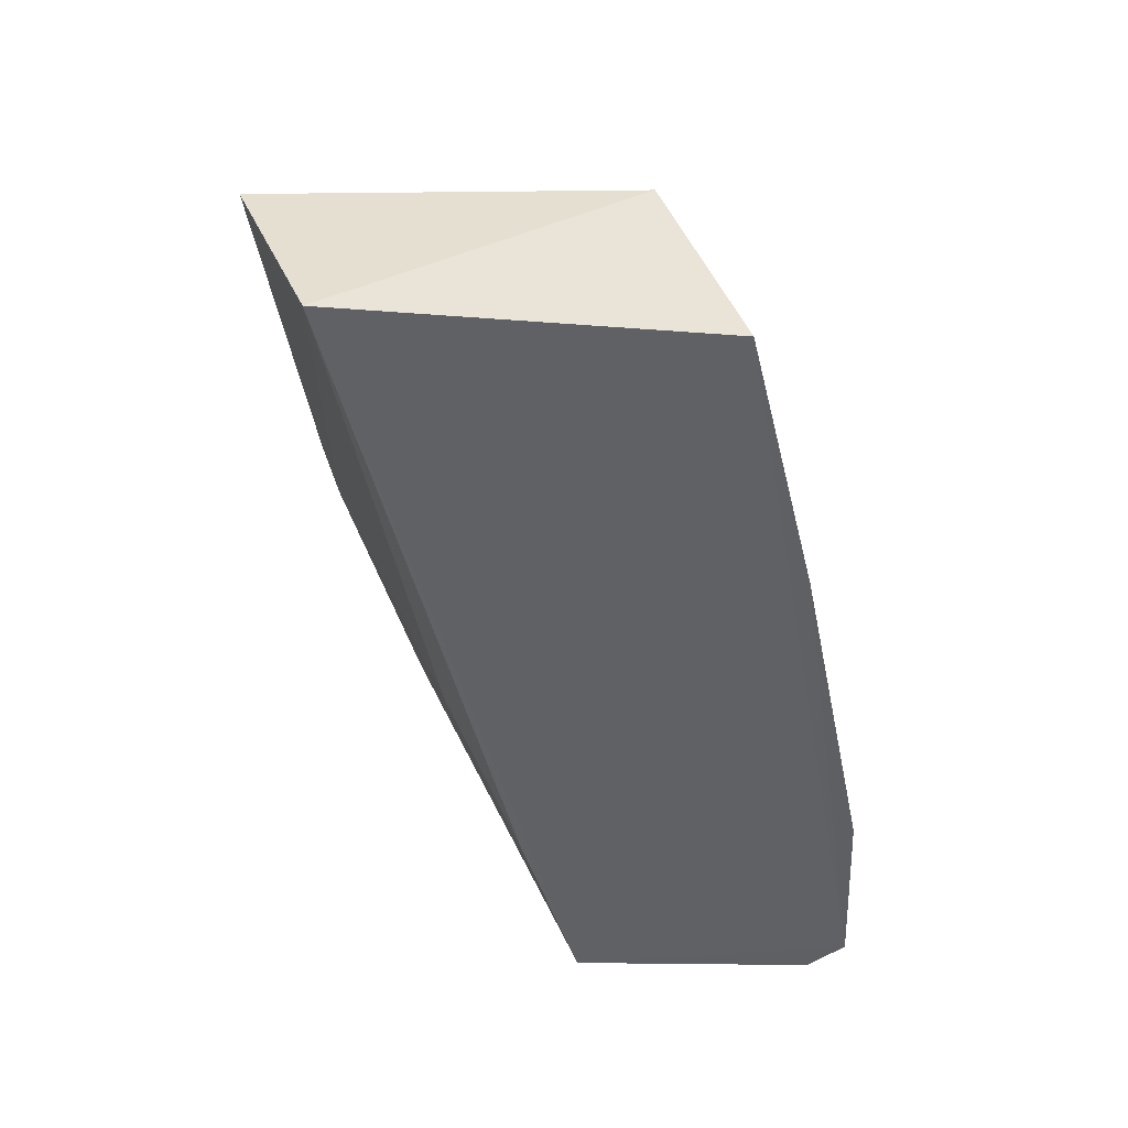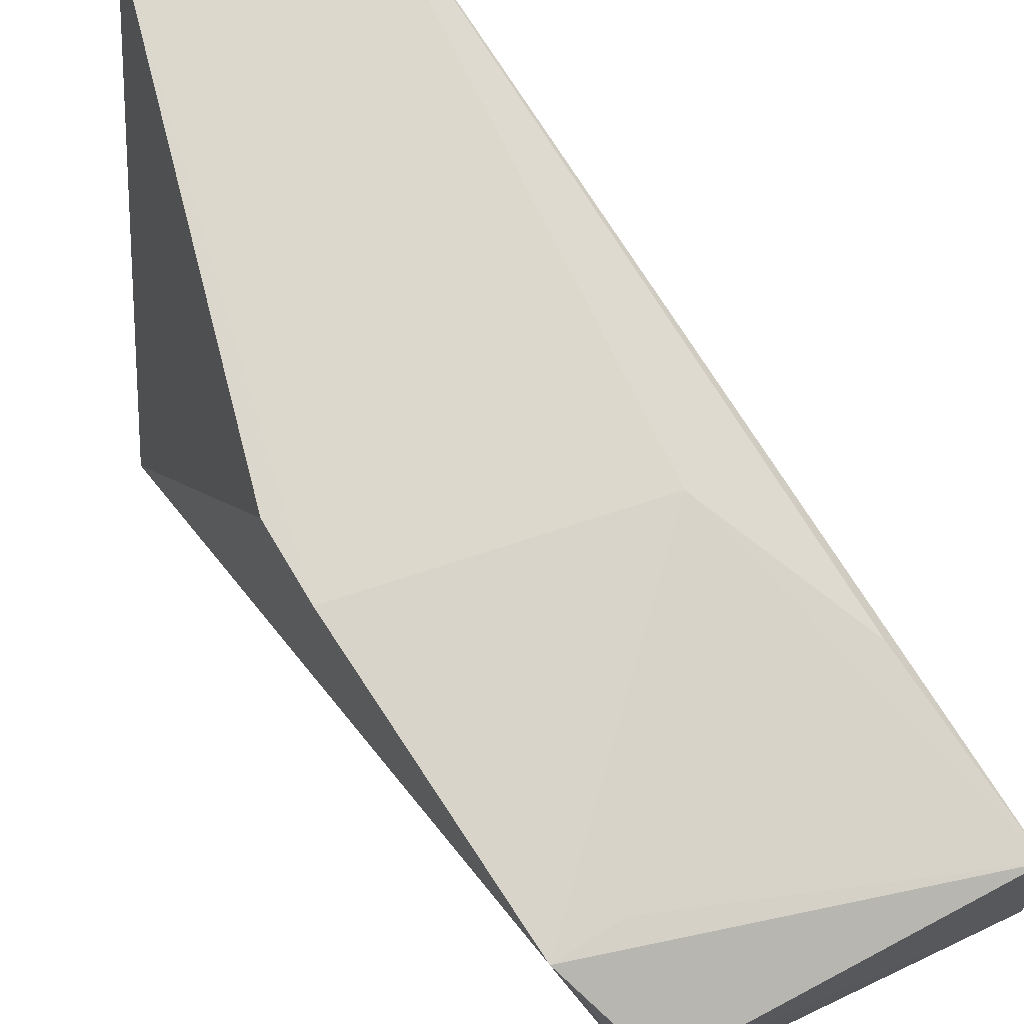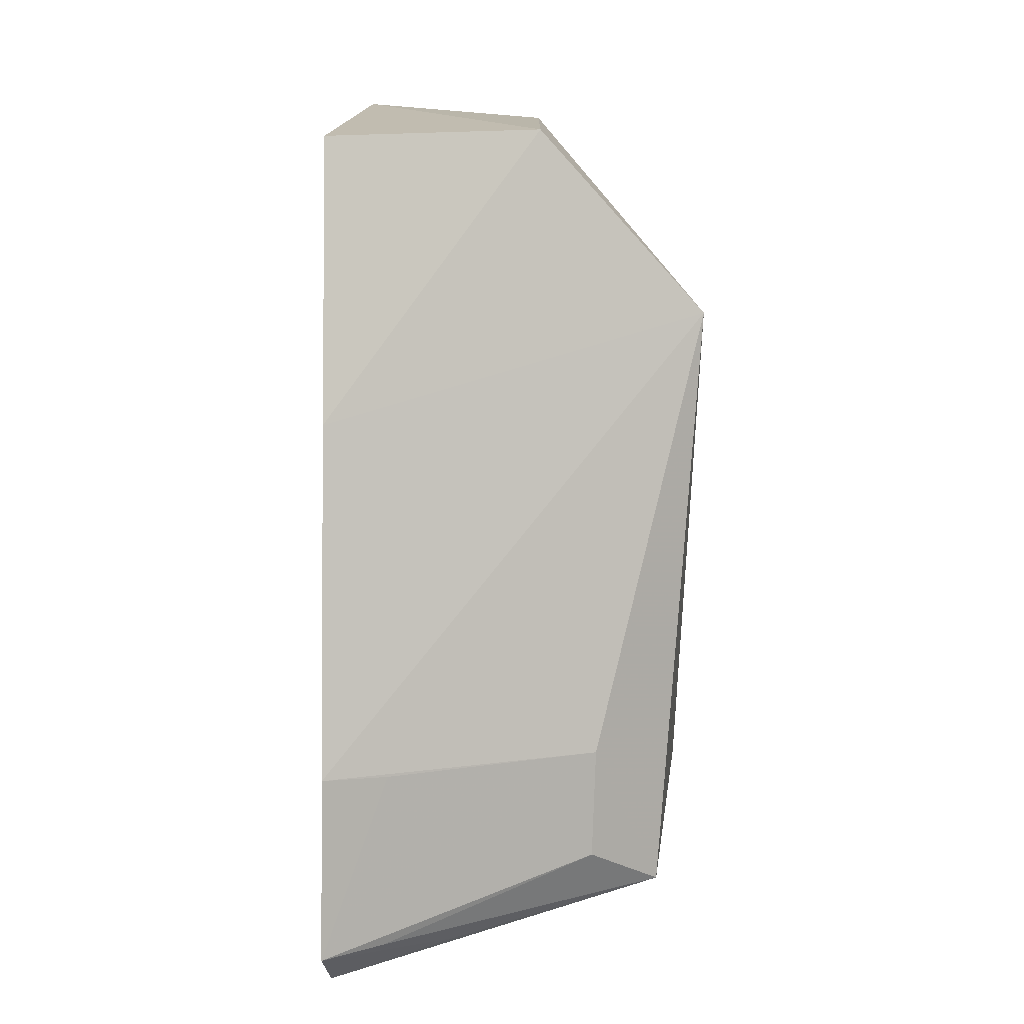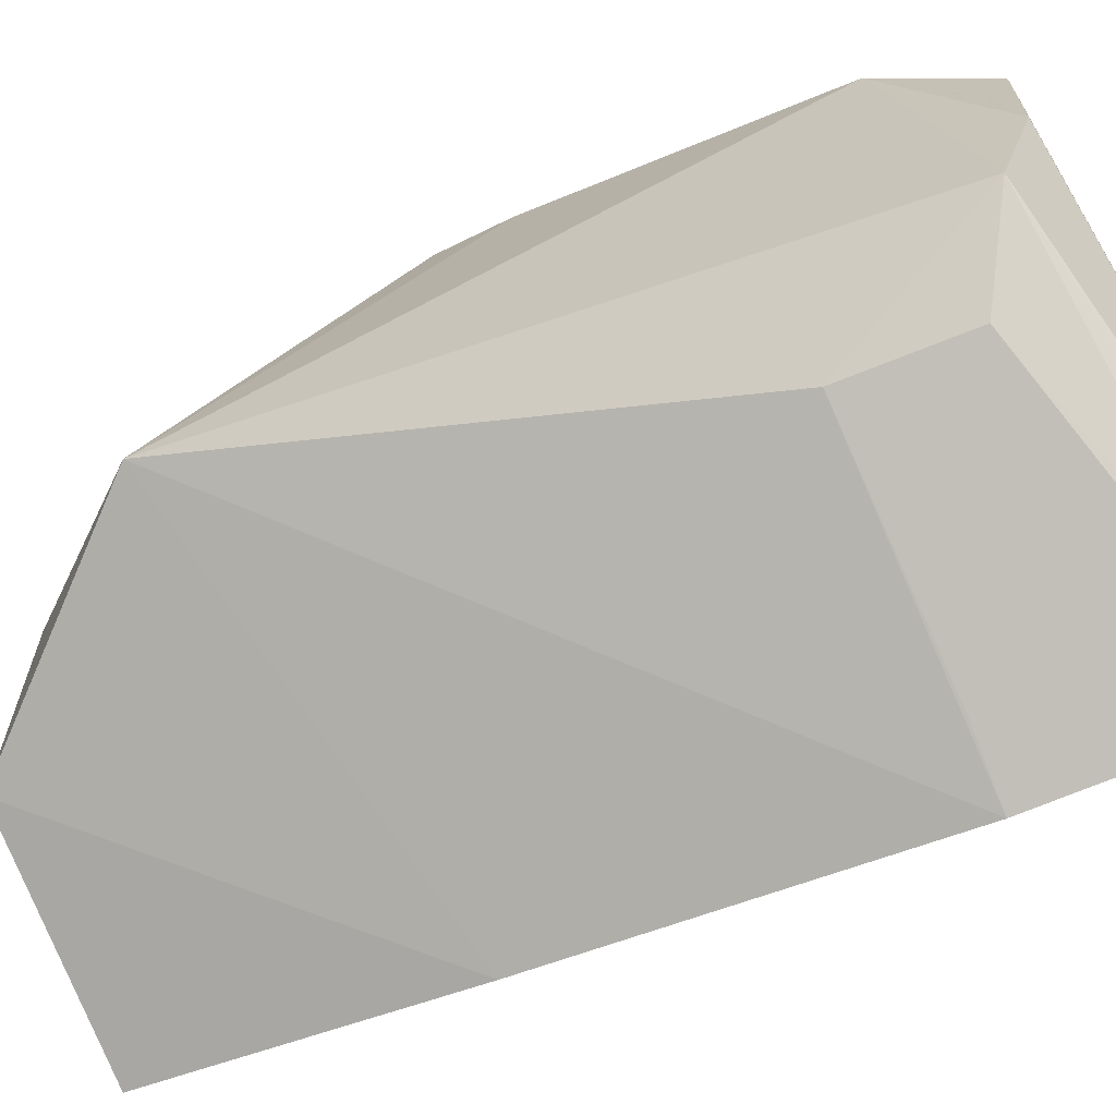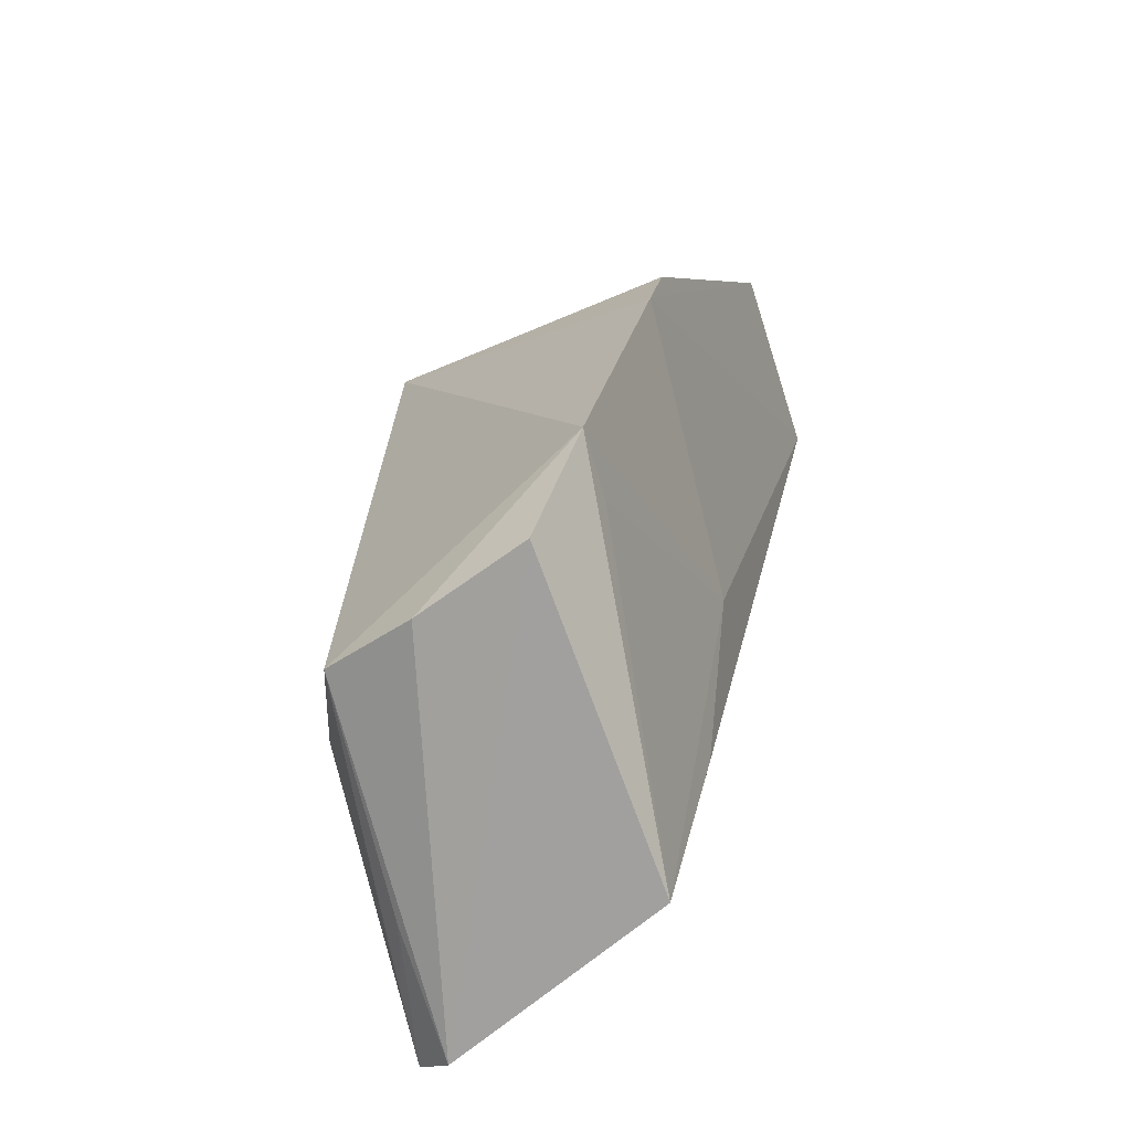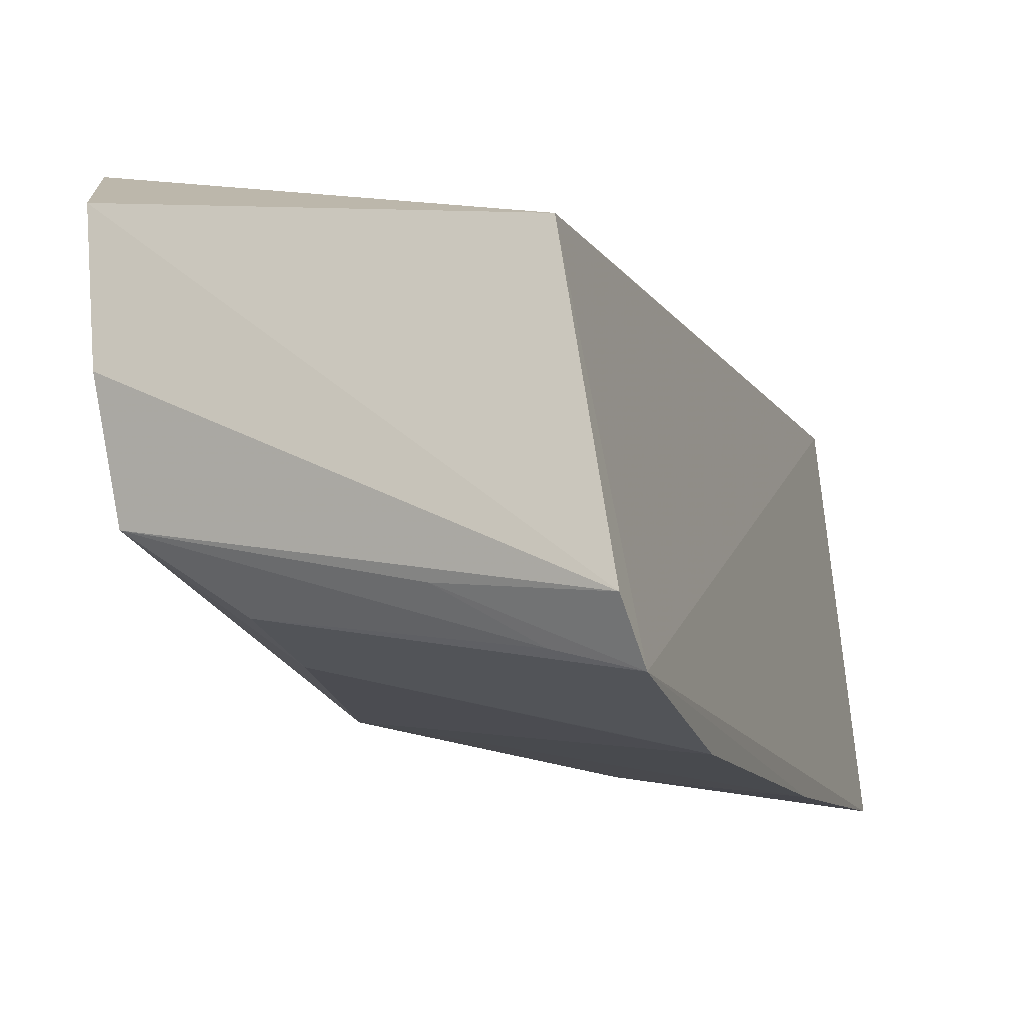
<metadata>
{"format":"obj","ext":"obj","renderer":"f3d","projection":"perspective","resolution":1024,"background":"white","views":[{"elev":42.2,"azim":-96.3,"up":"+Z"},{"elev":68.1,"azim":144.8,"up":"+Y"},{"elev":11.1,"azim":-1.6,"up":"+Z"},{"elev":-74.5,"azim":114.0,"up":"+Y"},{"elev":-69.1,"azim":122.8,"up":"+Z"},{"elev":-22.3,"azim":-163.7,"up":"+Y"}]}
</metadata>
<code>
v -0.2395 -0.1417 -0.1421
v -0.1649 -0.1133 -0.1758
v -0.1916 -0.1009 -0.006202
v -0.1888 -0.02232 -0.003372
v -0.2311 -0.08221 -0.1912
v -0.1545 -0.09943 -0.04682
v -0.2384 -0.1118 -0.007539
v -0.2387 -0.1352 -0.1899
v -0.1545 -0.05146 -0.1656
v -0.1798 -0.1233 -0.1422
v -0.2389 -0.1265 -0.06799
v -0.2311 -0.03353 -8.8e-07
v -0.1612 -0.06675 -0.1847
v -0.2402 -0.1432 -0.1822
v -0.1556 -0.03213 -0.09223
v -0.1631 -0.09246 -0.1833
v -0.2256 -0.1375 -0.1427
v -0.2119 -0.1288 -0.1835
v -0.1806 -0.1243 -0.1659
v -0.1547 -0.03501 -0.1068
v -0.227 -0.1384 -0.1807
v -0.2146 -0.05502 -0.1169
v -0.1684 -0.05548 -0.1655
v -0.2292 -0.06974 -0.1508
f 6 4 3
f 9 6 2
f 10 6 1
f 10 2 6
f 11 6 3
f 11 1 6
f 11 3 7
f 12 7 3
f 12 3 4
f 13 8 5
f 13 5 9
f 14 7 12
f 14 12 5
f 14 5 8
f 14 11 7
f 14 1 11
f 15 4 6
f 16 2 8
f 16 8 13
f 16 13 9
f 16 9 2
f 17 14 10
f 17 10 1
f 17 1 14
f 18 14 8
f 18 8 2
f 19 2 10
f 19 10 14
f 20 15 6
f 20 6 9
f 20 12 4
f 20 4 15
f 21 18 2
f 21 14 18
f 21 19 14
f 21 2 19
f 22 20 9
f 22 12 20
f 23 22 9
f 23 9 5
f 23 5 22
f 24 22 5
f 24 5 12
f 24 12 22

</code>
